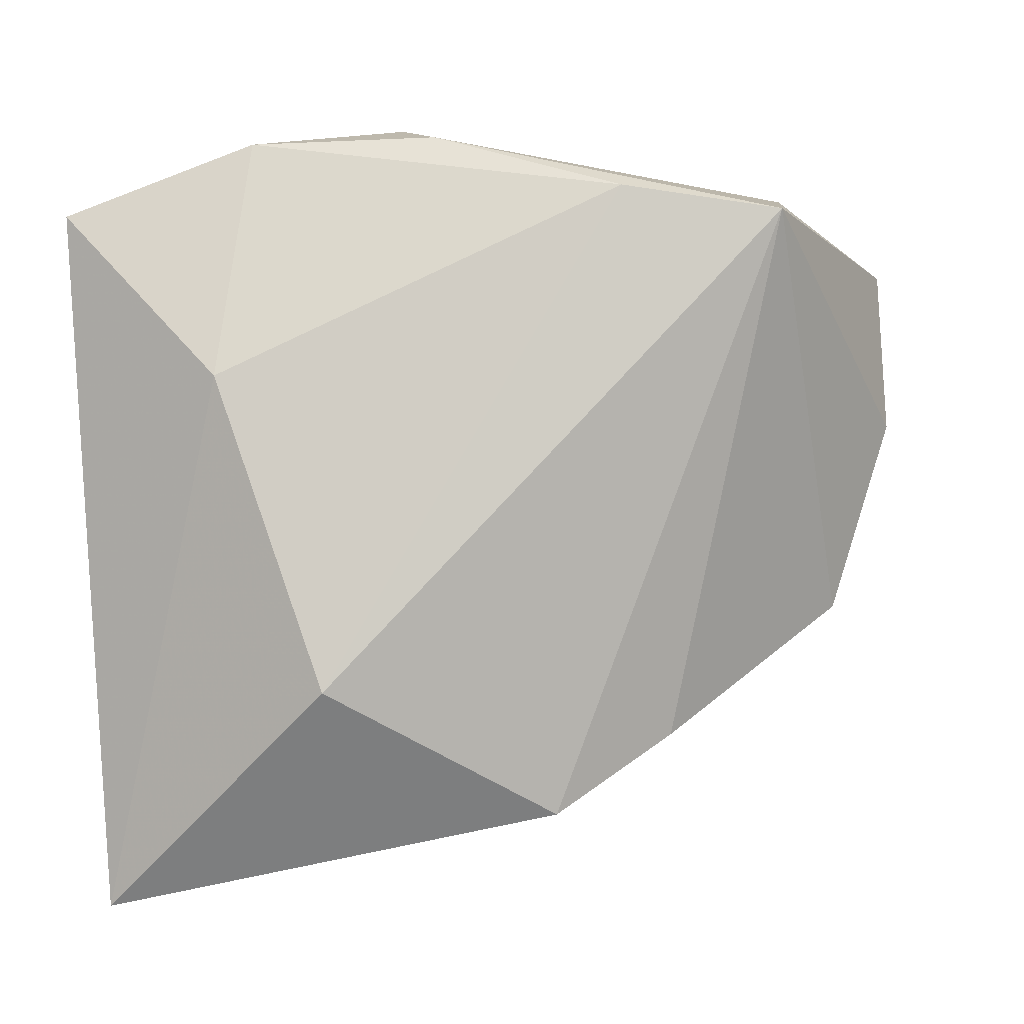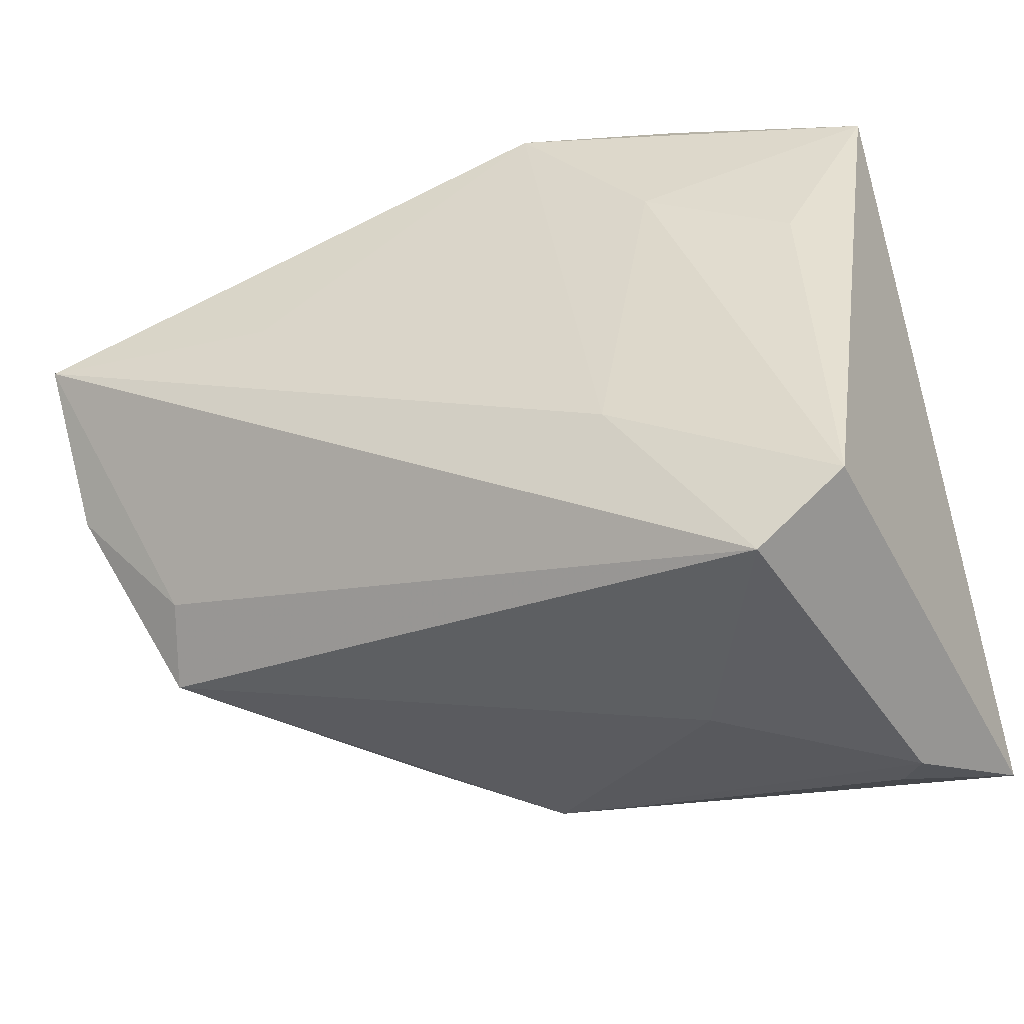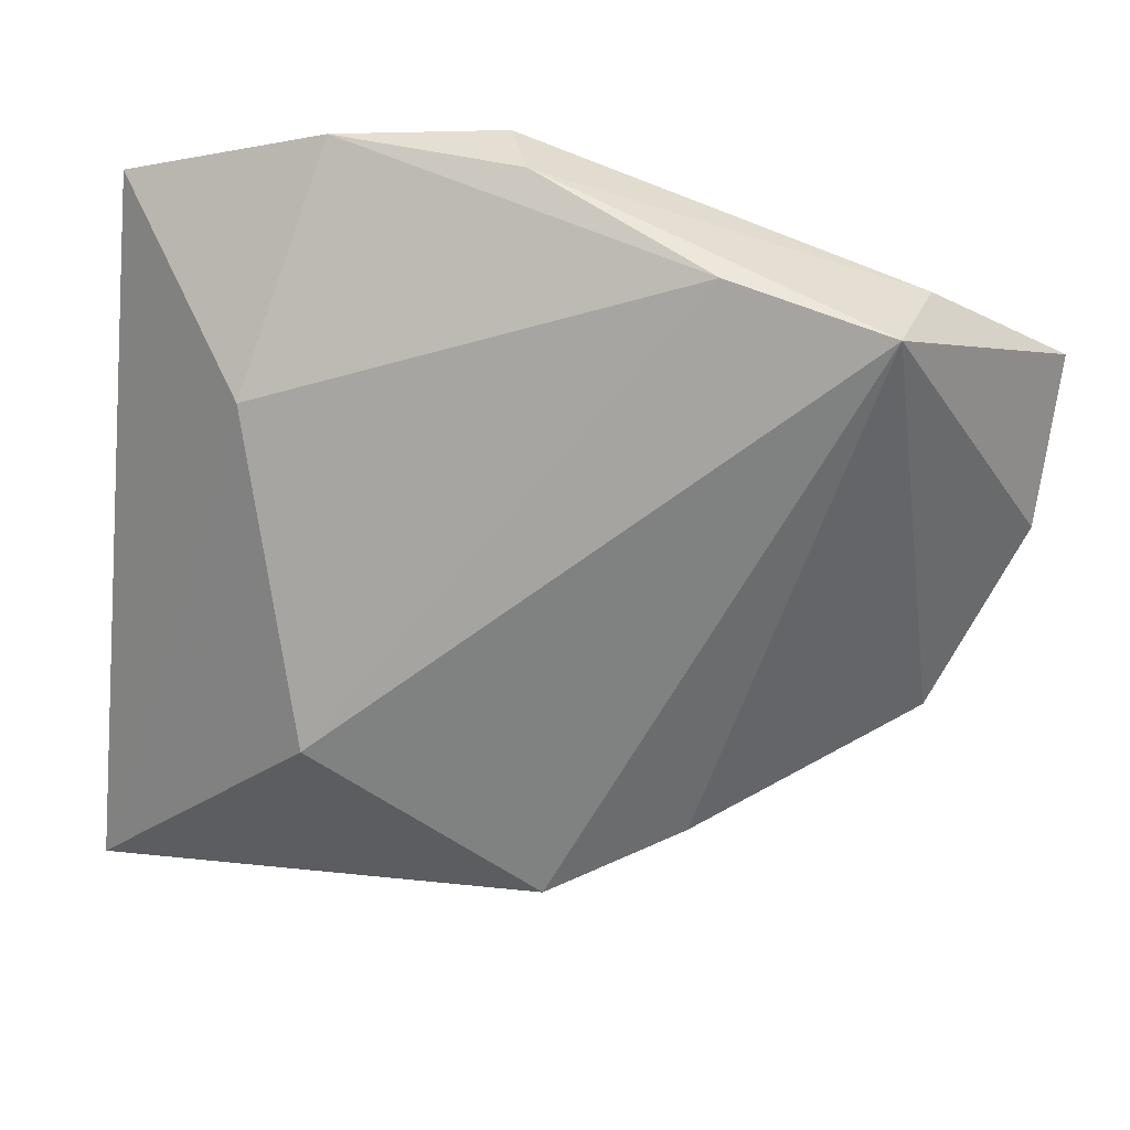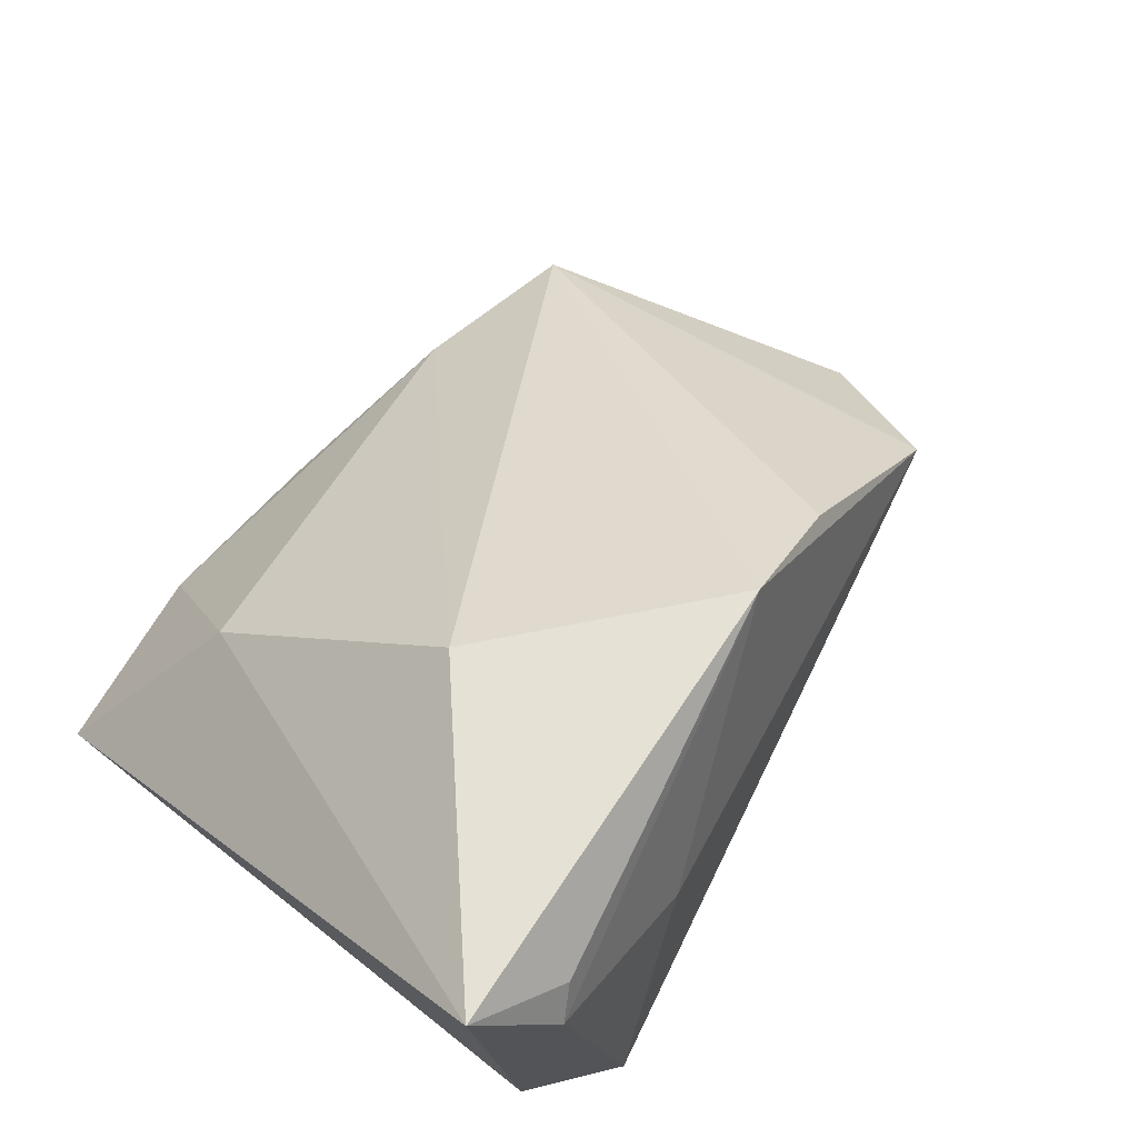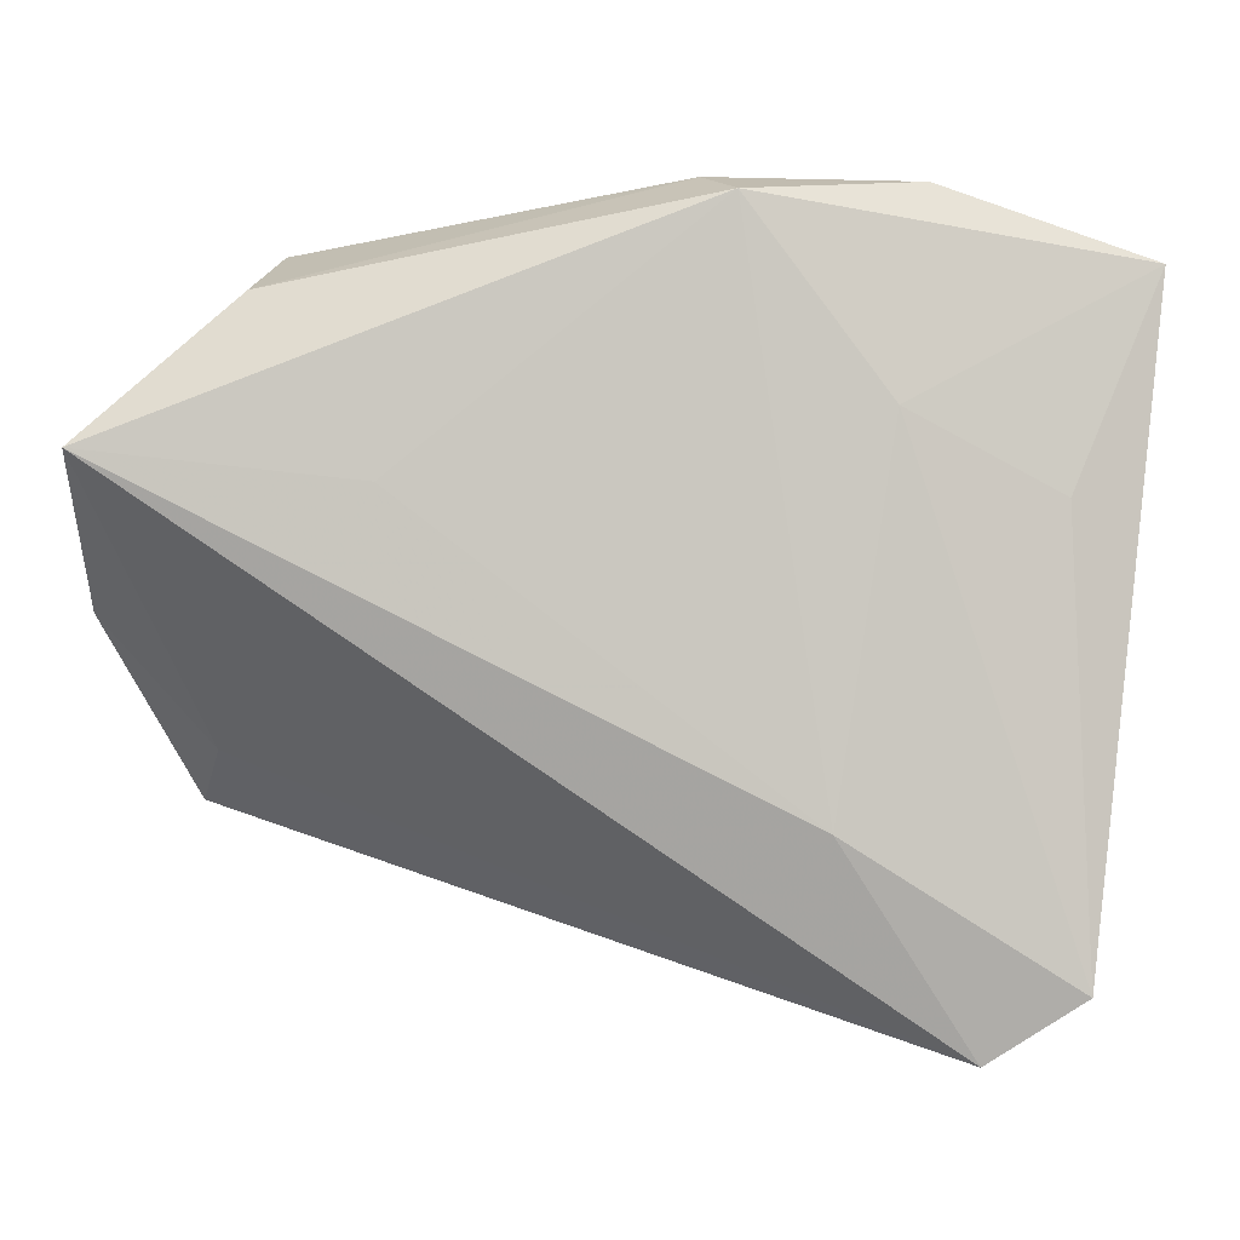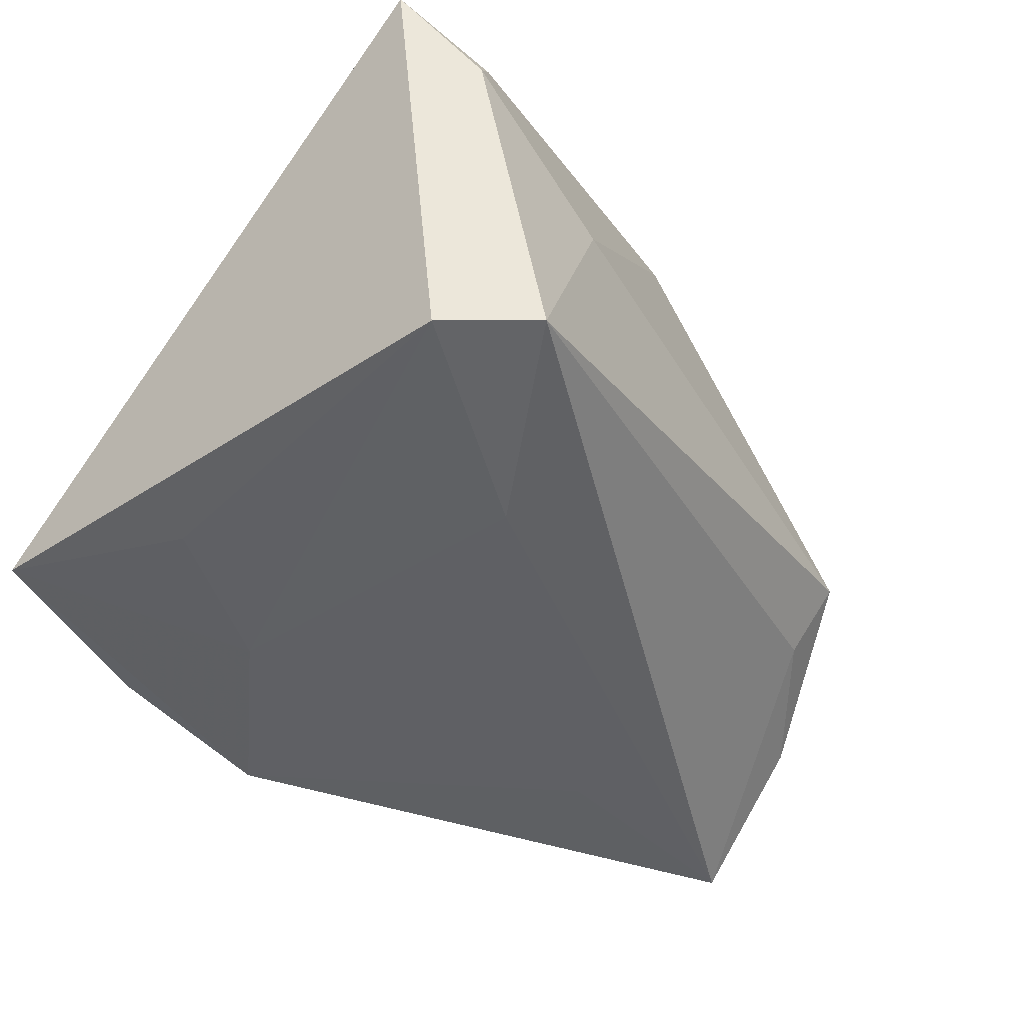
<metadata>
{"format":"obj","ext":"obj","renderer":"f3d","projection":"perspective","resolution":1024,"background":"white","views":[{"elev":32.3,"azim":-6.7,"up":"+Y"},{"elev":-48.6,"azim":-161.7,"up":"+Y"},{"elev":52.9,"azim":10.1,"up":"+Y"},{"elev":62.0,"azim":-45.2,"up":"+Z"},{"elev":-0.4,"azim":178.9,"up":"+Y"},{"elev":-43.4,"azim":-42.3,"up":"+Z"}]}
</metadata>
<code>
v -0.03226 -0.03753 0.01894
v 0.05757 0.002993 -0.008073
v -0.0315 0.01329 -0.01665
v -0.01519 -0.004321 0.02948
v 0.04291 0.03233 -0.01267
v 0.05827 0.01744 -0.02045
v -0.03307 -0.03147 -0.01843
v -0.02974 -0.0358 0.02276
v -0.04093 -0.03334 0.02874
v -0.04093 0.0349 -0.01282
v 0.03083 0.01446 -0.02045
v 0.02228 0.03963 -0.003885
v -0.01571 0.02141 -0.01926
v -0.01909 0.04213 -0.01427
v 0.04901 -0.015 0.004557
v 0.04669 -0.009848 -0.003469
v 0.04053 0.03687 -0.001344
v 0.02538 -0.01857 0.02315
v -0.02335 -0.03795 -0.01644
v -0.01208 -0.03406 0.009262
v 0.001751 0.04283 -0.01234
v -0.009674 -0.01675 -0.02045
v -0.001321 0.04061 -0.01966
v -0.02491 0.02384 0.006977
v 0.01082 -0.02252 0.03134
f 5 17 6
f 19 20 1
f 23 5 6
f 23 10 14
f 13 10 23
f 6 19 22
f 13 23 22
f 9 1 8
f 17 5 21
f 5 23 21
f 21 23 14
f 11 23 6
f 6 22 11
f 11 22 23
f 13 22 7
f 7 22 19
f 9 10 7
f 7 1 9
f 19 1 7
f 12 21 14
f 17 21 12
f 14 10 24
f 24 12 14
f 24 10 9
f 3 10 13
f 13 7 3
f 3 7 10
f 17 12 4
f 12 24 4
f 4 24 9
f 15 20 19
f 17 18 15
f 25 18 17
f 17 4 25
f 25 4 9
f 9 8 25
f 25 1 20
f 25 8 1
f 20 15 25
f 25 15 18
f 16 19 6
f 16 15 19
f 2 16 6
f 15 16 2
f 6 17 2
f 17 15 2

</code>
